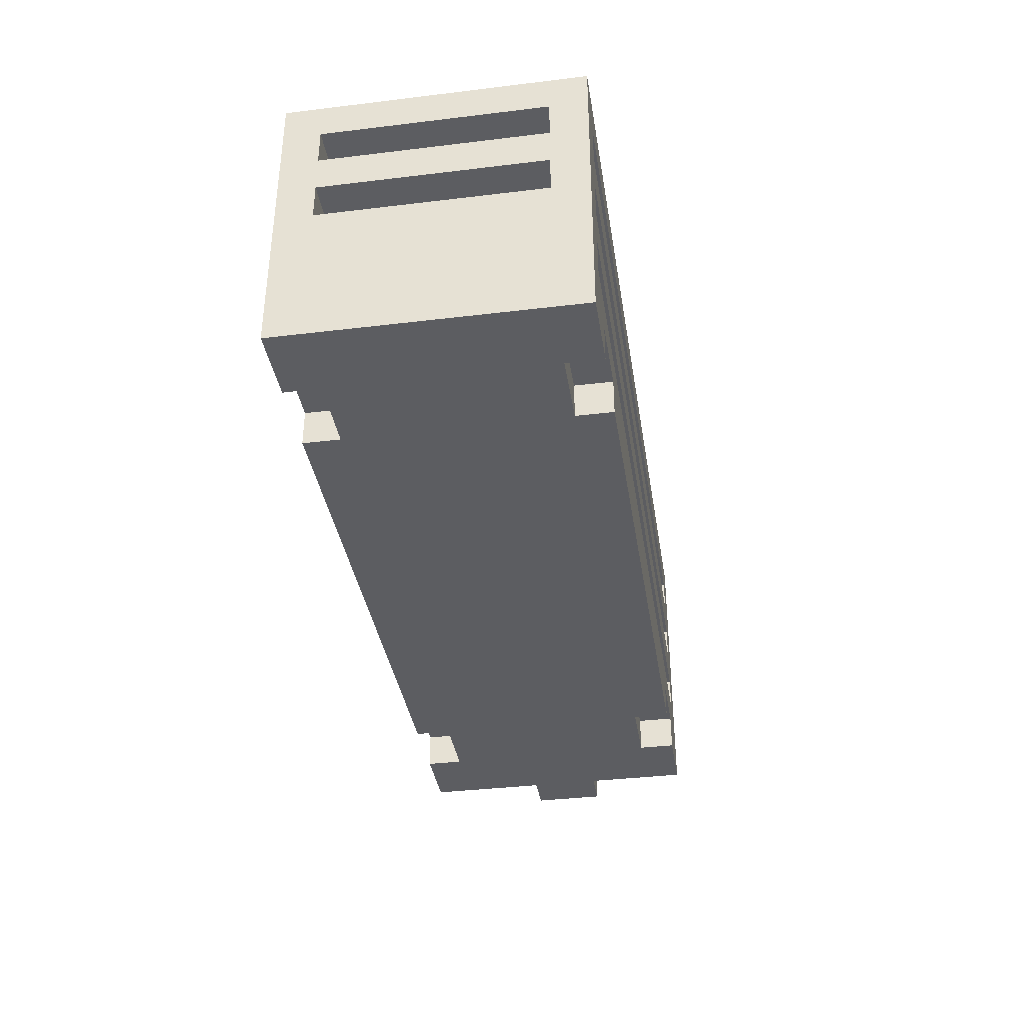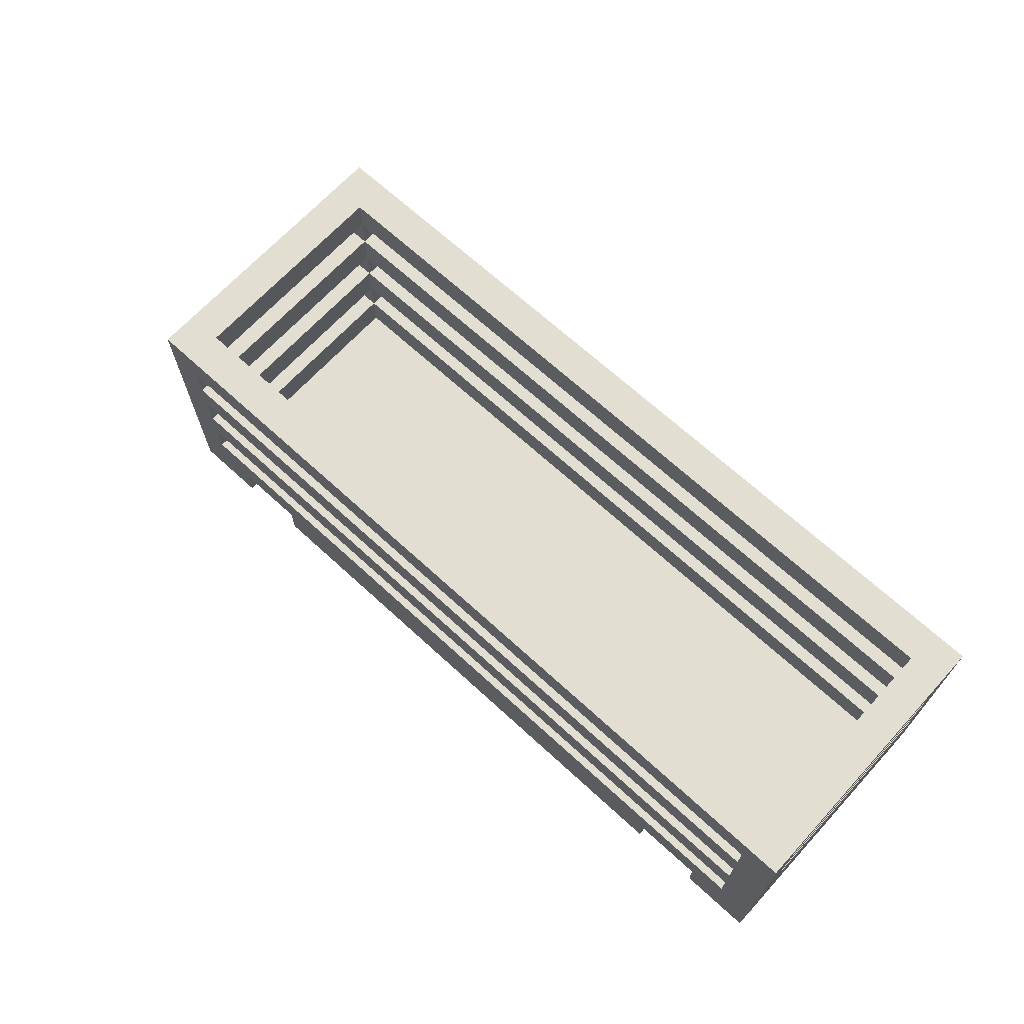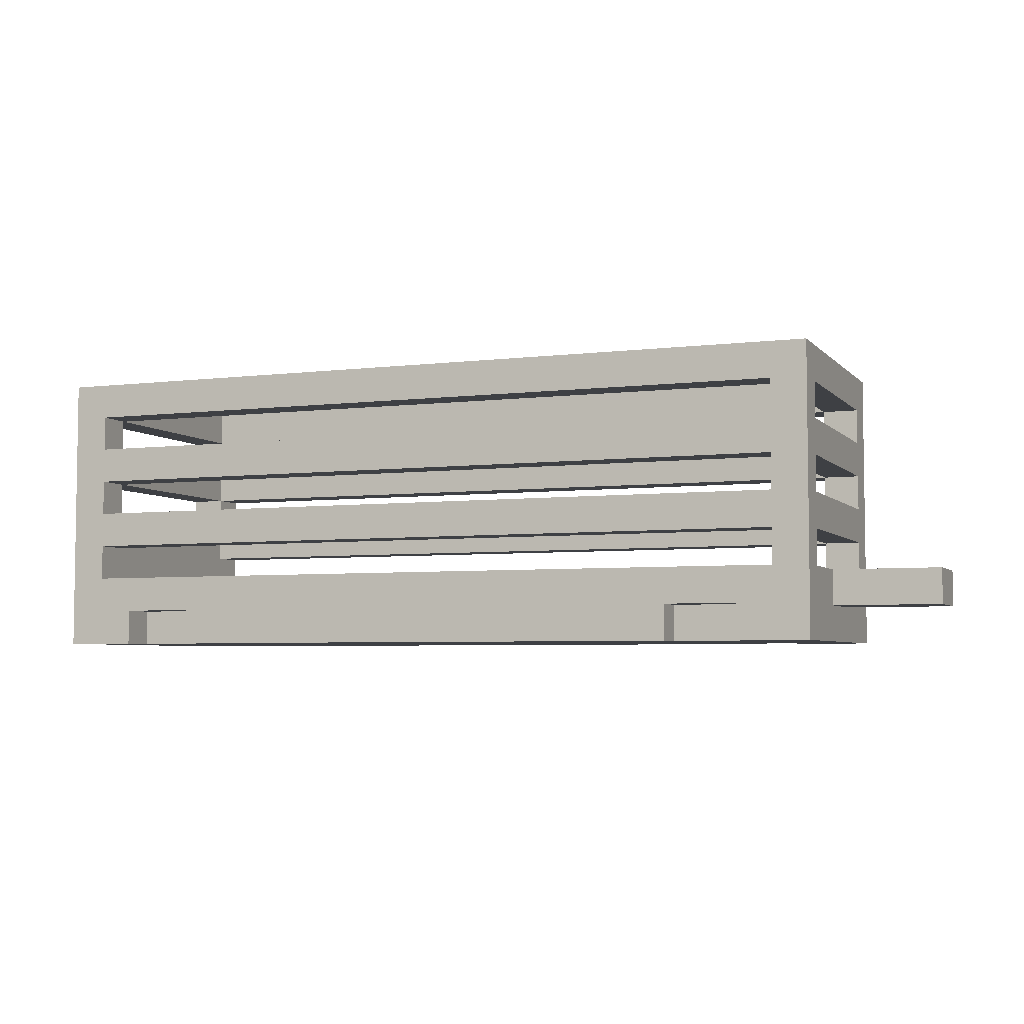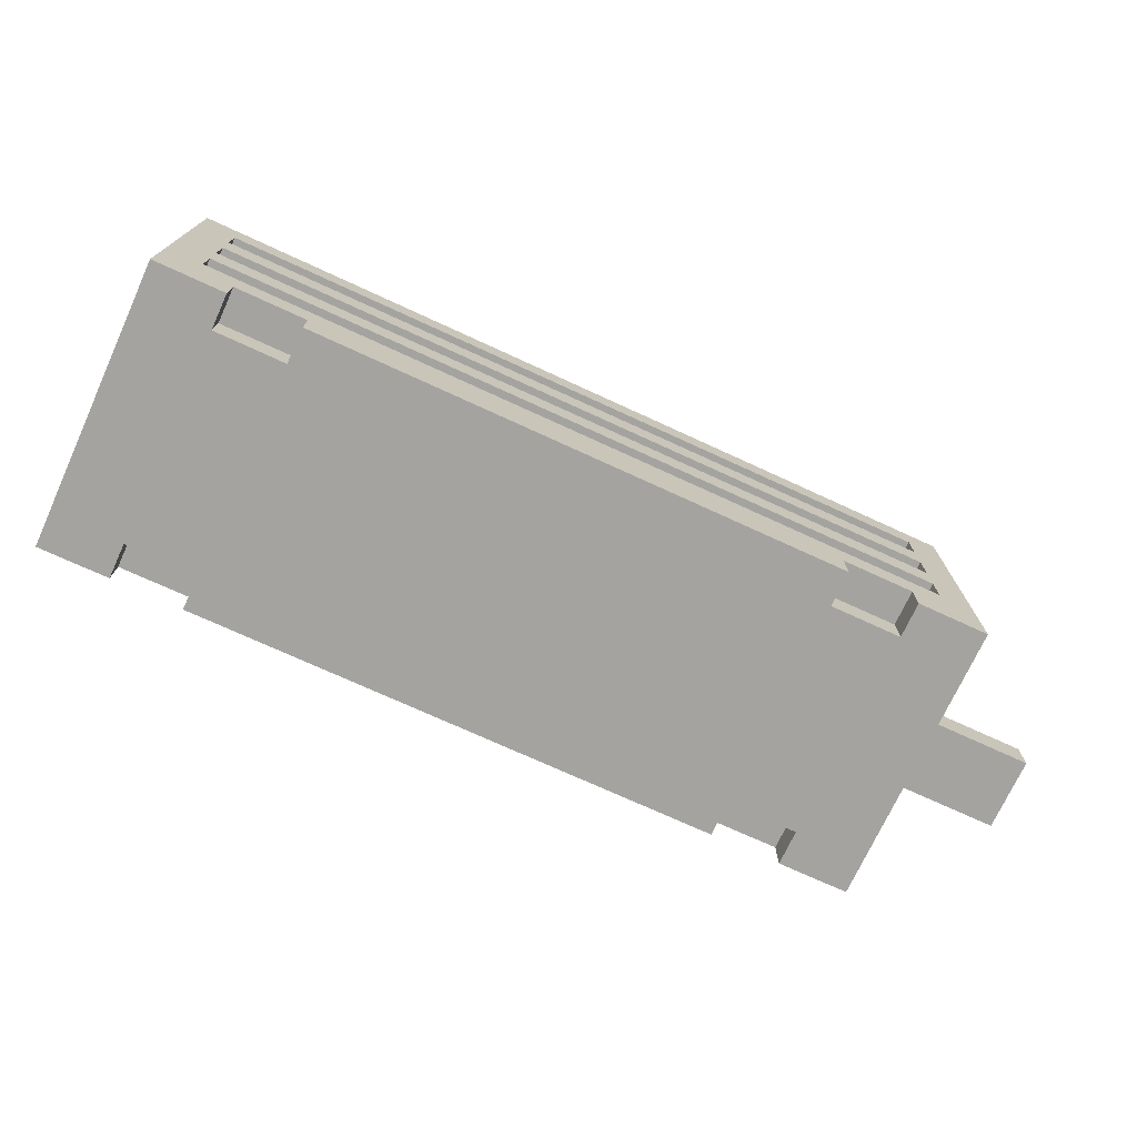
<metadata>
{"format":"obj","ext":"obj","renderer":"f3d","projection":"perspective","resolution":1024,"background":"white","views":[{"elev":-36.8,"azim":98.9,"up":"+Y"},{"elev":68.0,"azim":42.6,"up":"+Y"},{"elev":-4.9,"azim":-158.4,"up":"+Y"},{"elev":-73.0,"azim":155.3,"up":"+Y"}]}
</metadata>
<code>
o
v 1.3 0.1 -0.4
v 1.3 0.1 0.4
v 1.3 0.2 -0.4
v 1.3 0.2 -0.2
v 1.3 0.2 0.2
v 1.3 0.2 0.4
v 1.3 0.3 -0.4
v 1.3 0.3 -0.2
v 1.3 0.3 0.2
v 1.3 0.3 0.4
v 1.3 0.5 -0.3
v 1.3 0.5 0.3
v 1.3 0.6 -0.3
v 1.3 0.6 0.3
v 1.3 0.7 -0.3
v 1.3 0.7 0.3
v 1.3 0.8 -0.3
v 1.3 0.8 0.3
v 1.3 0.9 -0.4
v 1.3 0.9 0.4
v 0.9 0.1 -0.4
v 0.9 0.1 -0.3
v 0.9 0.1 0.3
v 0.9 0.1 0.4
v 0.9 0.2 -0.4
v 0.9 0.2 -0.3
v 0.9 0.2 0.3
v 0.9 0.2 0.4
v -0.8 0.1 -0.4
v -0.8 0.1 -0.3
v -0.8 0.1 0.3
v -0.8 0.1 0.4
v -0.8 0.2 -0.4
v -0.8 0.2 -0.3
v -0.8 0.2 0.3
v -0.8 0.2 0.4
v -0.9 0.2 -0.3
v -0.9 0.2 0.3
v -0.9 0.3 -0.4
v -0.9 0.3 -0.3
v -0.9 0.3 0.3
v -0.9 0.3 0.4
v -0.9 0.4 -0.4
v -0.9 0.4 -0.3
v -0.9 0.4 0.3
v -0.9 0.4 0.4
v -0.9 0.5 -0.4
v -0.9 0.5 -0.3
v -0.9 0.5 0.3
v -0.9 0.5 0.4
v -0.9 0.6 -0.4
v -0.9 0.6 -0.3
v -0.9 0.6 0.3
v -0.9 0.6 0.4
v -0.9 0.7 -0.4
v -0.9 0.7 -0.3
v -0.9 0.7 0.3
v -0.9 0.7 0.4
v -0.9 0.8 -0.4
v -0.9 0.8 -0.3
v -0.9 0.8 0.3
v -0.9 0.8 0.4
v -0.9 0.9 -0.3
v -0.9 0.9 0.3
v 1.2 0.2 -0.3
v 1.2 0.2 -0.2
v 1.2 0.2 0.2
v 1.2 0.2 0.3
v 1.2 0.3 -0.4
v 1.2 0.3 -0.3
v 1.2 0.3 -0.2
v 1.2 0.3 0.2
v 1.2 0.3 0.3
v 1.2 0.3 0.4
v 1.2 0.4 -0.4
v 1.2 0.4 -0.3
v 1.2 0.4 0.3
v 1.2 0.4 0.4
v 1.2 0.5 -0.4
v 1.2 0.5 -0.3
v 1.2 0.5 0.3
v 1.2 0.5 0.4
v 1.2 0.6 -0.4
v 1.2 0.6 -0.3
v 1.2 0.6 0.3
v 1.2 0.6 0.4
v 1.2 0.7 -0.4
v 1.2 0.7 -0.3
v 1.2 0.7 0.3
v 1.2 0.7 0.4
v 1.2 0.8 -0.4
v 1.2 0.8 -0.3
v 1.2 0.8 0.3
v 1.2 0.8 0.4
v 1.2 0.9 -0.3
v 1.2 0.9 0.3
v 1.1 0.1 -0.4
v 1.1 0.1 -0.3
v 1.1 0.1 0.3
v 1.1 0.1 0.4
v 1.1 0.2 -0.4
v 1.1 0.2 -0.3
v 1.1 0.2 0.3
v 1.1 0.2 0.4
v -0.6 0.1 -0.4
v -0.6 0.1 -0.3
v -0.6 0.1 0.3
v -0.6 0.1 0.4
v -0.6 0.2 -0.4
v -0.6 0.2 -0.3
v -0.6 0.2 0.3
v -0.6 0.2 0.4
v -1 0.1 -0.4
v -1 0.1 0.4
v -1 0.2 -0.4
v -1 0.2 -0.1
v -1 0.2 0.1
v -1 0.2 0.4
v -1 0.3 -0.3
v -1 0.3 -0.1
v -1 0.3 0.1
v -1 0.3 0.3
v -1 0.4 -0.3
v -1 0.4 0.3
v -1 0.5 -0.3
v -1 0.5 0.3
v -1 0.6 -0.3
v -1 0.6 0.3
v -1 0.7 -0.3
v -1 0.7 0.3
v -1 0.8 -0.3
v -1 0.8 0.3
v -1 0.9 -0.4
v -1 0.9 0.4
v -1.3 0.2 -0.1
v -1.3 0.2 0.1
v -1.3 0.3 -0.1
v -1.3 0.3 0.1
v 1.3 0.1 -0.4
v 1.3 0.2 -0.4
v 1.3 0.3 -0.4
v 1.3 0.9 -0.4
v 1.2 0.2 -0.4
v 1.2 0.3 -0.4
v 1.2 0.4 -0.4
v 1.2 0.5 -0.4
v 1.2 0.6 -0.4
v 1.2 0.7 -0.4
v 1.2 0.8 -0.4
v 1.1 0.1 -0.4
v 1.1 0.2 -0.4
v 0.9 0.1 -0.4
v 0.9 0.2 -0.4
v -0.6 0.1 -0.4
v -0.6 0.2 -0.4
v -0.8 0.1 -0.4
v -0.8 0.2 -0.4
v -0.9 0.3 -0.4
v -0.9 0.4 -0.4
v -0.9 0.5 -0.4
v -0.9 0.6 -0.4
v -0.9 0.7 -0.4
v -0.9 0.8 -0.4
v -1 0.1 -0.4
v -1 0.2 -0.4
v -1 0.9 -0.4
v 1.1 0.1 -0.3
v 1.1 0.2 -0.3
v 0.9 0.1 -0.3
v 0.9 0.2 -0.3
v -0.6 0.1 -0.3
v -0.6 0.2 -0.3
v -0.8 0.1 -0.3
v -0.8 0.2 -0.3
v -1 0.2 -0.1
v -1 0.3 -0.1
v -1.3 0.2 -0.1
v -1.3 0.3 -0.1
v 1.3 0.5 0.3
v 1.3 0.6 0.3
v 1.3 0.7 0.3
v 1.3 0.8 0.3
v 1.2 0.2 0.3
v 1.2 0.3 0.3
v 1.2 0.4 0.3
v 1.2 0.5 0.3
v 1.2 0.6 0.3
v 1.2 0.7 0.3
v 1.2 0.8 0.3
v 1.2 0.9 0.3
v -0.9 0.2 0.3
v -0.9 0.3 0.3
v -0.9 0.4 0.3
v -0.9 0.5 0.3
v -0.9 0.6 0.3
v -0.9 0.7 0.3
v -0.9 0.8 0.3
v -0.9 0.9 0.3
v -1 0.3 0.3
v -1 0.4 0.3
v -1 0.5 0.3
v -1 0.6 0.3
v -1 0.7 0.3
v -1 0.8 0.3
v 1.3 0.5 -0.3
v 1.3 0.6 -0.3
v 1.3 0.7 -0.3
v 1.3 0.8 -0.3
v 1.2 0.2 -0.3
v 1.2 0.3 -0.3
v 1.2 0.4 -0.3
v 1.2 0.5 -0.3
v 1.2 0.6 -0.3
v 1.2 0.7 -0.3
v 1.2 0.8 -0.3
v 1.2 0.9 -0.3
v -0.9 0.2 -0.3
v -0.9 0.3 -0.3
v -0.9 0.4 -0.3
v -0.9 0.5 -0.3
v -0.9 0.6 -0.3
v -0.9 0.7 -0.3
v -0.9 0.8 -0.3
v -0.9 0.9 -0.3
v -1 0.3 -0.3
v -1 0.4 -0.3
v -1 0.5 -0.3
v -1 0.6 -0.3
v -1 0.7 -0.3
v -1 0.8 -0.3
v -1 0.2 0.1
v -1 0.3 0.1
v -1.3 0.2 0.1
v -1.3 0.3 0.1
v 1.1 0.1 0.3
v 1.1 0.2 0.3
v 0.9 0.1 0.3
v 0.9 0.2 0.3
v -0.6 0.1 0.3
v -0.6 0.2 0.3
v -0.8 0.1 0.3
v -0.8 0.2 0.3
v 1.3 0.1 0.4
v 1.3 0.2 0.4
v 1.3 0.3 0.4
v 1.3 0.9 0.4
v 1.2 0.2 0.4
v 1.2 0.3 0.4
v 1.2 0.4 0.4
v 1.2 0.5 0.4
v 1.2 0.6 0.4
v 1.2 0.7 0.4
v 1.2 0.8 0.4
v 1.1 0.1 0.4
v 1.1 0.2 0.4
v 0.9 0.1 0.4
v 0.9 0.2 0.4
v -0.6 0.1 0.4
v -0.6 0.2 0.4
v -0.8 0.1 0.4
v -0.8 0.2 0.4
v -0.9 0.3 0.4
v -0.9 0.4 0.4
v -0.9 0.5 0.4
v -0.9 0.6 0.4
v -0.9 0.7 0.4
v -0.9 0.8 0.4
v -1 0.1 0.4
v -1 0.2 0.4
v -1 0.9 0.4
v 1.3 0.1 -0.4
v 1.1 0.1 -0.4
v 0.9 0.1 -0.4
v -0.6 0.1 -0.4
v -0.8 0.1 -0.4
v -1 0.1 -0.4
v 1.1 0.1 -0.3
v 0.9 0.1 -0.3
v -0.6 0.1 -0.3
v -0.8 0.1 -0.3
v 1.1 0.1 0.3
v 0.9 0.1 0.3
v -0.6 0.1 0.3
v -0.8 0.1 0.3
v 1.3 0.1 0.4
v 1.1 0.1 0.4
v 0.9 0.1 0.4
v -0.6 0.1 0.4
v -0.8 0.1 0.4
v -1 0.1 0.4
v 1.1 0.2 -0.4
v 0.9 0.2 -0.4
v -0.6 0.2 -0.4
v -0.8 0.2 -0.4
v 1.1 0.2 -0.3
v 0.9 0.2 -0.3
v -0.6 0.2 -0.3
v -0.8 0.2 -0.3
v -1 0.2 -0.1
v -1.3 0.2 -0.1
v -1 0.2 0.1
v -1.3 0.2 0.1
v 1.1 0.2 0.3
v 0.9 0.2 0.3
v -0.6 0.2 0.3
v -0.8 0.2 0.3
v 1.1 0.2 0.4
v 0.9 0.2 0.4
v -0.6 0.2 0.4
v -0.8 0.2 0.4
v 1.2 0.4 -0.4
v -0.9 0.4 -0.4
v 1.2 0.4 -0.3
v -0.9 0.4 -0.3
v -1 0.4 -0.3
v 1.2 0.4 0.3
v -0.9 0.4 0.3
v -1 0.4 0.3
v 1.2 0.4 0.4
v -0.9 0.4 0.4
v 1.2 0.6 -0.4
v -0.9 0.6 -0.4
v 1.3 0.6 -0.3
v 1.2 0.6 -0.3
v -0.9 0.6 -0.3
v -1 0.6 -0.3
v 1.3 0.6 0.3
v 1.2 0.6 0.3
v -0.9 0.6 0.3
v -1 0.6 0.3
v 1.2 0.6 0.4
v -0.9 0.6 0.4
v 1.2 0.8 -0.4
v -0.9 0.8 -0.4
v 1.3 0.8 -0.3
v 1.2 0.8 -0.3
v -0.9 0.8 -0.3
v -1 0.8 -0.3
v 1.3 0.8 0.3
v 1.2 0.8 0.3
v -0.9 0.8 0.3
v -1 0.8 0.3
v 1.2 0.8 0.4
v -0.9 0.8 0.4
v 1.2 0.2 -0.3
v -0.9 0.2 -0.3
v 1.2 0.2 -0.2
v 1.2 0.2 0.2
v 1.2 0.2 0.3
v -0.9 0.2 0.3
v 1.2 0.3 -0.4
v -0.9 0.3 -0.4
v 1.2 0.3 -0.3
v -0.9 0.3 -0.3
v -1 0.3 -0.3
v -1 0.3 -0.1
v -1.3 0.3 -0.1
v -1 0.3 0.1
v -1.3 0.3 0.1
v 1.2 0.3 0.3
v -0.9 0.3 0.3
v -1 0.3 0.3
v 1.2 0.3 0.4
v -0.9 0.3 0.4
v 1.2 0.5 -0.4
v -0.9 0.5 -0.4
v 1.3 0.5 -0.3
v 1.2 0.5 -0.3
v -0.9 0.5 -0.3
v -1 0.5 -0.3
v 1.3 0.5 0.3
v 1.2 0.5 0.3
v -0.9 0.5 0.3
v -1 0.5 0.3
v 1.2 0.5 0.4
v -0.9 0.5 0.4
v 1.2 0.7 -0.4
v -0.9 0.7 -0.4
v 1.3 0.7 -0.3
v 1.2 0.7 -0.3
v -0.9 0.7 -0.3
v -1 0.7 -0.3
v 1.3 0.7 0.3
v 1.2 0.7 0.3
v -0.9 0.7 0.3
v -1 0.7 0.3
v 1.2 0.7 0.4
v -0.9 0.7 0.4
v 1.3 0.9 -0.4
v -1 0.9 -0.4
v 1.2 0.9 -0.3
v -0.9 0.9 -0.3
v 1.2 0.9 0.3
v -0.9 0.9 0.3
v 1.3 0.9 0.4
v -1 0.9 0.4
f 3 2 1
f 4 2 3
f 5 2 4
f 6 2 5
f 7 4 3
f 8 5 4
f 8 4 7
f 9 6 5
f 9 5 8
f 10 6 9
f 11 8 7
f 11 9 8
f 11 10 9
f 12 10 11
f 13 11 7
f 14 10 12
f 15 13 7
f 15 14 13
f 16 10 14
f 16 14 15
f 17 15 7
f 18 10 16
f 19 17 7
f 19 18 17
f 20 10 18
f 20 18 19
f 25 22 21
f 26 22 25
f 27 24 23
f 28 24 27
f 33 30 29
f 34 30 33
f 35 32 31
f 36 32 35
f 40 38 37
f 41 38 40
f 43 40 39
f 44 40 43
f 45 42 41
f 46 42 45
f 48 45 44
f 49 45 48
f 51 48 47
f 52 48 51
f 53 50 49
f 54 50 53
f 56 53 52
f 57 53 56
f 59 56 55
f 60 56 59
f 61 58 57
f 62 58 61
f 63 61 60
f 64 61 63
f 65 66 70
f 66 67 71
f 70 66 71
f 67 68 72
f 71 67 72
f 72 68 73
f 70 71 75
f 73 74 75
f 72 73 75
f 71 72 75
f 69 70 75
f 75 74 76
f 76 74 77
f 77 74 78
f 76 77 80
f 80 77 81
f 79 80 83
f 83 80 84
f 81 82 85
f 85 82 86
f 84 85 88
f 88 85 89
f 87 88 91
f 91 88 92
f 89 90 93
f 93 90 94
f 92 93 95
f 95 93 96
f 97 98 101
f 101 98 102
f 99 100 103
f 103 100 104
f 105 106 109
f 109 106 110
f 107 108 111
f 111 108 112
f 113 114 115
f 115 114 116
f 116 114 117
f 117 114 118
f 115 116 119
f 119 116 120
f 117 118 121
f 121 118 122
f 115 119 123
f 122 118 124
f 115 123 125
f 123 124 125
f 124 118 126
f 125 124 126
f 115 125 127
f 126 118 128
f 115 127 129
f 127 128 129
f 128 118 130
f 129 128 130
f 115 129 131
f 130 118 132
f 115 131 133
f 131 132 133
f 132 118 134
f 133 132 134
f 135 136 137
f 137 136 138
f 143 140 139
f 143 141 140
f 144 142 141
f 144 141 143
f 145 142 144
f 146 142 145
f 147 142 146
f 148 142 147
f 149 142 148
f 150 143 139
f 151 144 143
f 151 143 150
f 153 144 151
f 154 153 152
f 155 144 153
f 155 153 154
f 157 144 155
f 158 144 157
f 159 146 145
f 160 146 159
f 161 148 147
f 162 148 161
f 163 142 149
f 164 157 156
f 165 162 161
f 165 157 164
f 165 160 159
f 165 158 157
f 165 163 162
f 165 161 160
f 165 159 158
f 166 142 163
f 166 163 165
f 169 168 167
f 170 168 169
f 173 172 171
f 174 172 173
f 177 176 175
f 178 176 177
f 186 180 179
f 187 180 186
f 188 182 181
f 189 182 188
f 191 184 183
f 192 184 191
f 193 186 185
f 194 186 193
f 195 188 187
f 196 188 195
f 197 190 189
f 198 190 197
f 199 193 192
f 200 193 199
f 201 195 194
f 202 195 201
f 203 197 196
f 204 197 203
f 205 206 212
f 212 206 213
f 207 208 214
f 214 208 215
f 209 210 217
f 217 210 218
f 211 212 219
f 219 212 220
f 213 214 221
f 221 214 222
f 215 216 223
f 223 216 224
f 218 219 225
f 225 219 226
f 220 221 227
f 227 221 228
f 222 223 229
f 229 223 230
f 231 232 233
f 233 232 234
f 235 236 237
f 237 236 238
f 239 240 241
f 241 240 242
f 243 244 247
f 244 245 247
f 245 246 248
f 247 245 248
f 248 246 249
f 249 246 250
f 250 246 251
f 251 246 252
f 252 246 253
f 243 247 254
f 247 248 255
f 254 247 255
f 255 248 257
f 256 257 258
f 257 248 259
f 258 257 259
f 259 248 261
f 261 248 262
f 249 250 263
f 263 250 264
f 251 252 265
f 265 252 266
f 253 246 267
f 260 261 268
f 265 266 269
f 268 261 269
f 263 264 269
f 261 262 269
f 266 267 269
f 264 265 269
f 262 263 269
f 267 246 270
f 269 267 270
f 277 272 271
f 278 274 273
f 279 274 278
f 280 276 275
f 281 279 278
f 281 280 279
f 281 277 271
f 281 278 277
f 282 280 281
f 283 280 282
f 284 276 280
f 284 280 283
f 285 281 271
f 286 281 285
f 287 283 282
f 288 283 287
f 289 276 284
f 290 276 289
f 295 292 291
f 296 292 295
f 297 294 293
f 298 294 297
f 301 300 299
f 302 300 301
f 307 304 303
f 308 304 307
f 309 306 305
f 310 306 309
f 313 312 311
f 314 312 313
f 317 315 314
f 318 315 317
f 319 317 316
f 320 317 319
f 324 322 321
f 325 322 324
f 327 324 323
f 328 324 327
f 329 326 325
f 330 326 329
f 331 329 328
f 332 329 331
f 336 334 333
f 337 334 336
f 339 336 335
f 340 336 339
f 341 338 337
f 342 338 341
f 343 341 340
f 344 341 343
f 345 346 347
f 347 346 348
f 348 346 349
f 349 346 350
f 351 352 353
f 353 352 354
f 354 355 356
f 354 356 358
f 356 357 358
f 358 357 359
f 354 358 361
f 361 358 362
f 360 361 363
f 363 361 364
f 365 366 368
f 368 366 369
f 367 368 371
f 371 368 372
f 369 370 373
f 373 370 374
f 372 373 375
f 375 373 376
f 377 378 380
f 380 378 381
f 379 380 383
f 383 380 384
f 381 382 385
f 385 382 386
f 384 385 387
f 387 385 388
f 389 390 391
f 391 390 392
f 389 391 393
f 392 390 394
f 389 393 395
f 393 394 395
f 394 390 396
f 395 394 396

</code>
